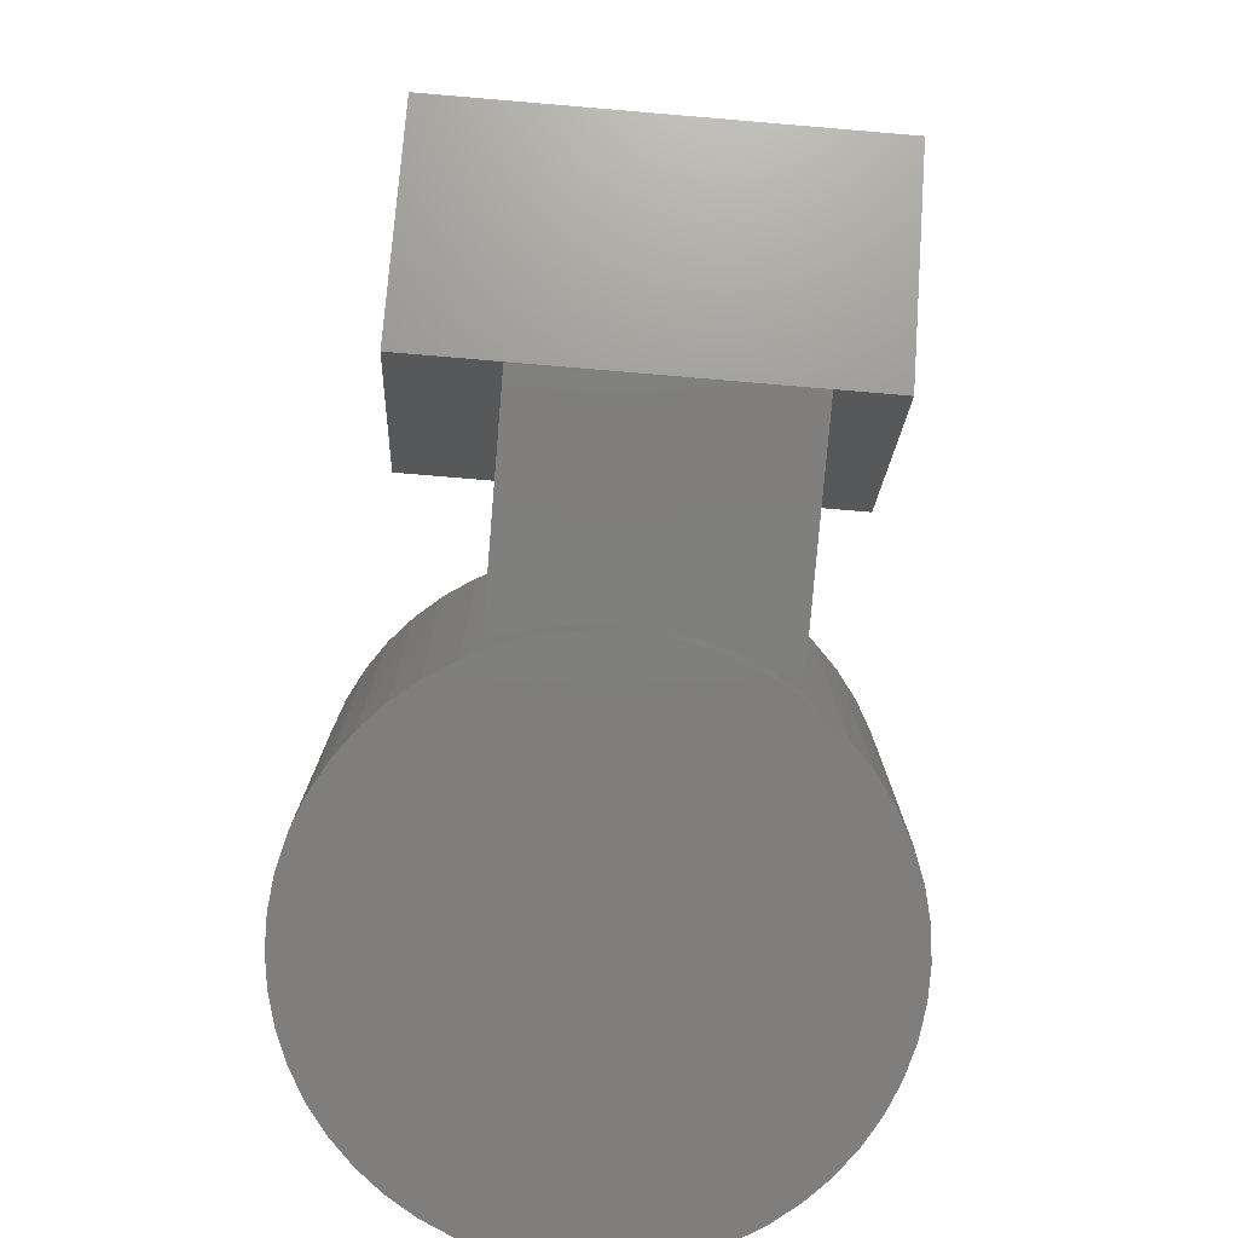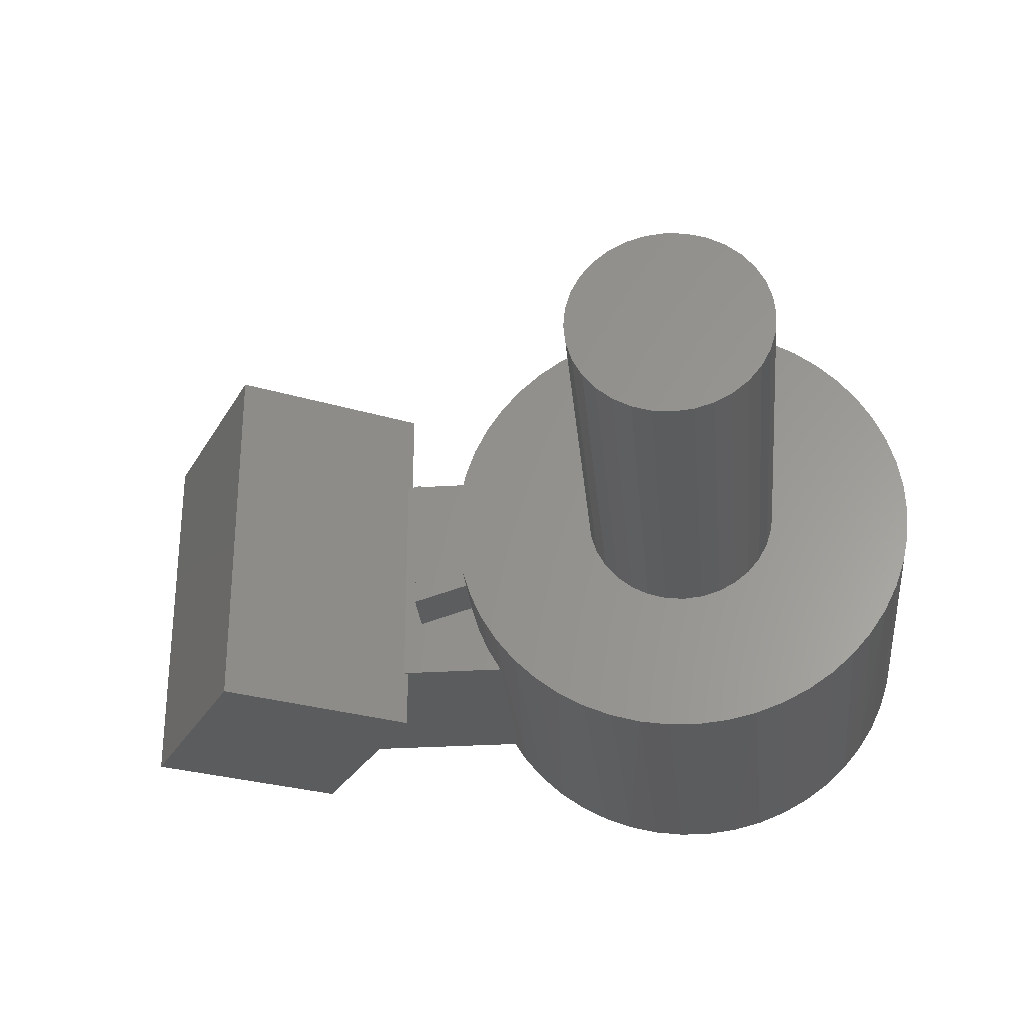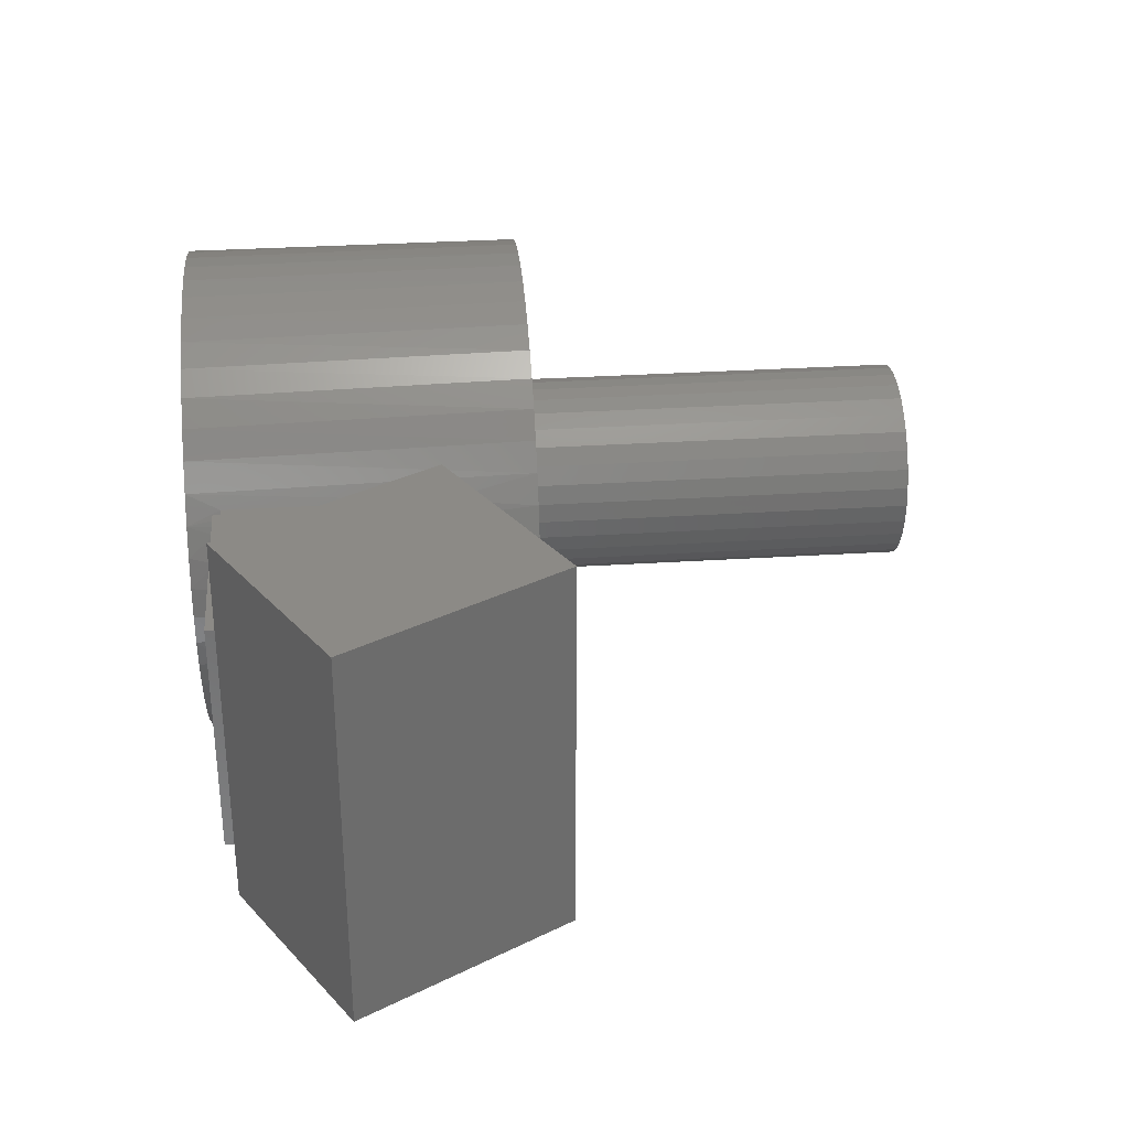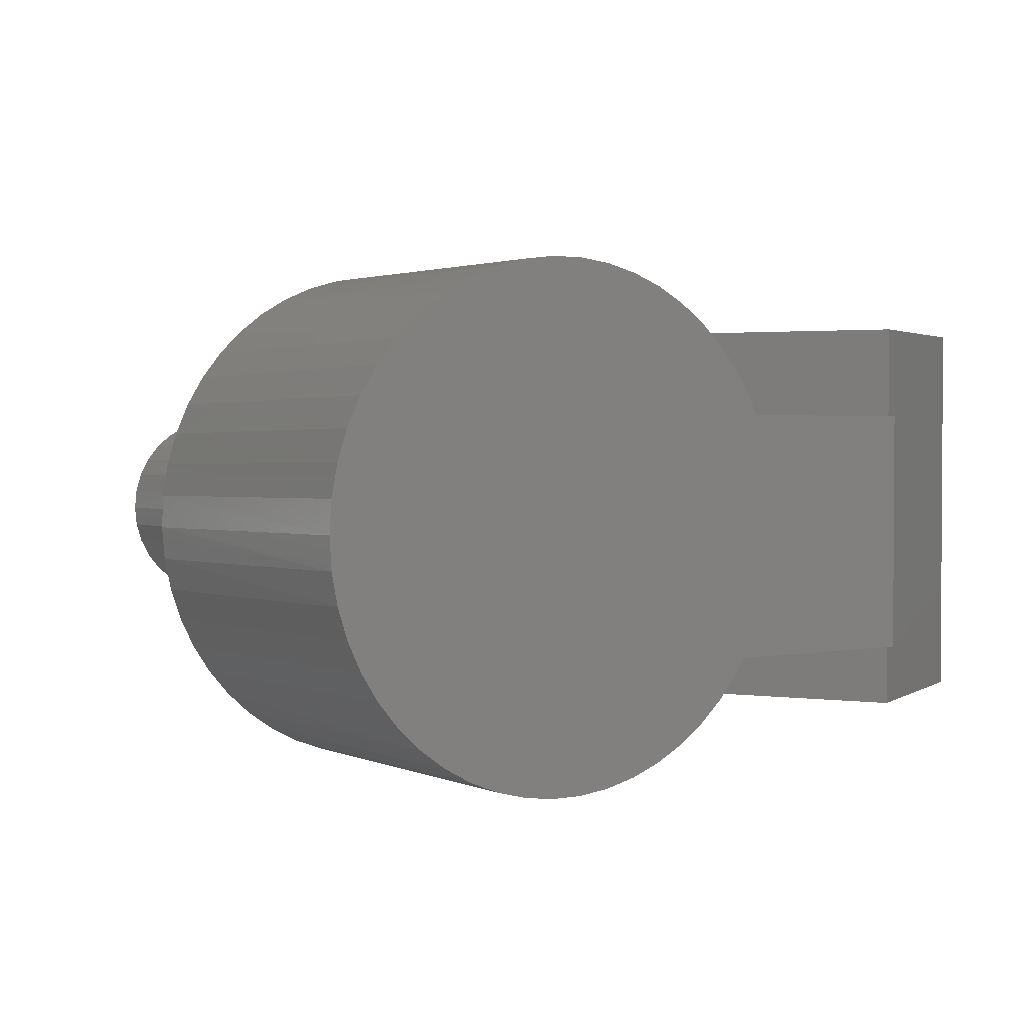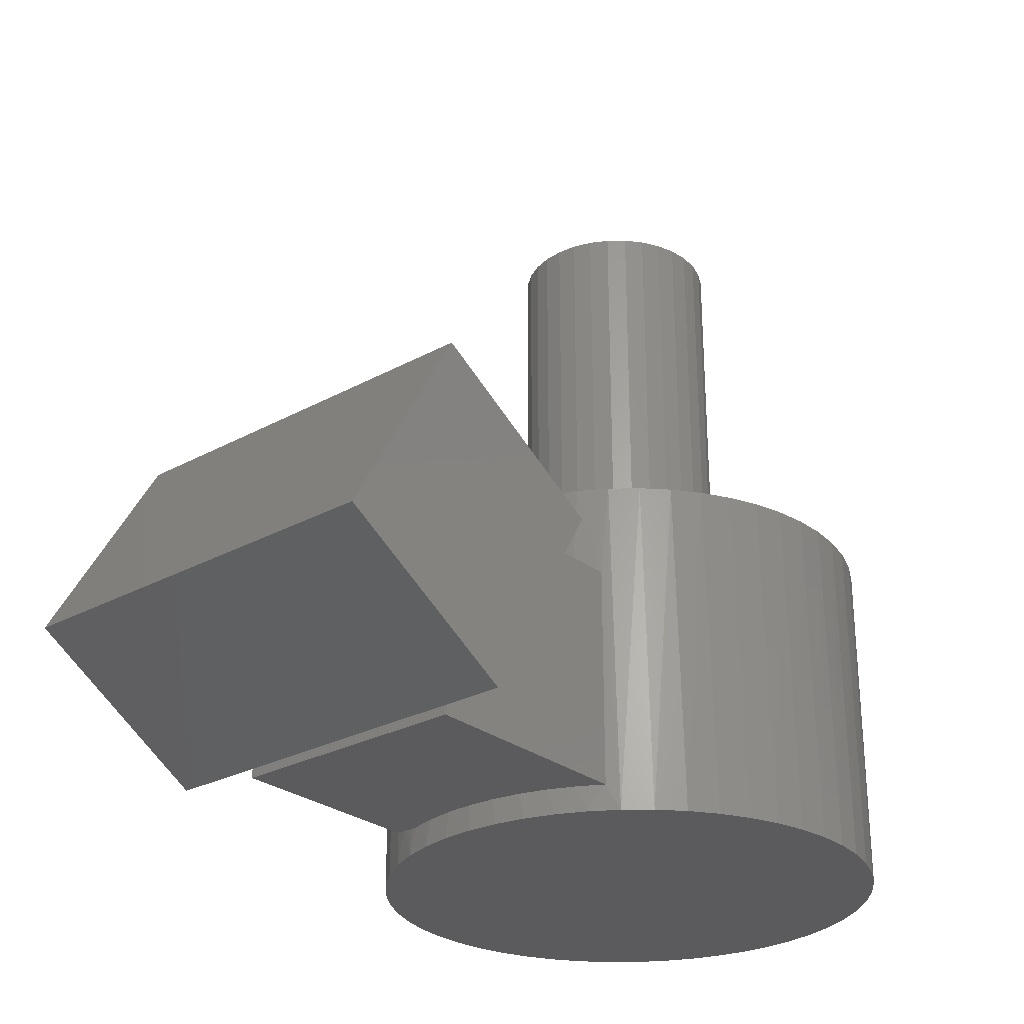
<metadata>
{"format":"stl","ext":"stl","renderer":"f3d","projection":"perspective","resolution":1024,"background":"white","views":[{"elev":-78.7,"azim":-94.8,"up":"+Z"},{"elev":-28.5,"azim":5.4,"up":"+Y"},{"elev":32.0,"azim":-95.1,"up":"+Y"},{"elev":2.1,"azim":146.1,"up":"+Y"},{"elev":-27.3,"azim":-49.8,"up":"+Z"}]}
</metadata>
<code>
# stl→obj: 268 verts, 528 faces
v -48.75 11.13 215
v -48.75 11.13 225
v -50 -5.984e-15 215
v -45.05 21.69 225
v -45.05 21.69 215
v -39.09 31.17 225
v -39.09 31.17 215
v -31.17 39.09 225
v -31.17 39.09 215
v -21.69 45.05 225
v -21.69 45.05 215
v -11.13 48.75 225
v -11.13 48.75 215
v 3.062e-15 50 225
v 3.062e-15 50 215
v 11.13 48.75 225
v 11.13 48.75 215
v 21.69 45.05 225
v 21.69 45.05 215
v 31.17 39.09 225
v 31.17 39.09 215
v 39.09 31.17 225
v 39.09 31.17 215
v 45.05 21.69 225
v 45.05 21.69 215
v 48.75 11.13 225
v 48.75 11.13 215
v 50 1.388e-16 225
v 50 1.388e-16 215
v 48.75 -11.13 225
v 48.75 -11.13 215
v 45.05 -21.69 225
v 45.05 -21.69 215
v 39.09 -31.17 225
v 39.09 -31.17 215
v 31.17 -39.09 225
v 31.17 -39.09 215
v 21.69 -45.05 225
v 21.69 -45.05 215
v 11.13 -48.75 225
v 11.13 -48.75 215
v 3.062e-15 -50 225
v 3.062e-15 -50 215
v -11.13 -48.75 225
v -11.13 -48.75 215
v -21.69 -45.05 225
v -21.69 -45.05 215
v -31.17 -39.09 225
v -31.17 -39.09 215
v -39.09 -31.17 225
v -39.09 -31.17 215
v -45.05 -21.69 225
v -45.05 -21.69 215
v -48.75 -11.13 225
v -48.75 -11.13 215
v -50 -5.984e-15 225
v -66.2 -13.17 225
v -66.2 -13.17 488.5
v -67.5 -1.16e-14 225
v -62.36 -25.83 488.5
v -62.36 -25.83 225
v -56.12 -37.5 488.5
v -56.12 -37.5 225
v -47.73 -47.73 488.5
v -47.73 -47.73 225
v -37.5 -56.12 488.5
v -37.5 -56.12 225
v -25.83 -62.36 488.5
v -25.83 -62.36 225
v -13.17 -66.2 488.5
v -13.17 -66.2 225
v 4.133e-15 -67.5 488.5
v 4.133e-15 -67.5 225
v 13.17 -66.2 488.5
v 13.17 -66.2 225
v 25.83 -62.36 488.5
v 25.83 -62.36 225
v 37.5 -56.12 488.5
v 37.5 -56.12 225
v 47.73 -47.73 488.5
v 47.73 -47.73 225
v 56.12 -37.5 488.5
v 56.12 -37.5 225
v 62.36 -25.83 488.5
v 62.36 -25.83 225
v 66.2 -13.17 488.5
v 66.2 -13.17 225
v 67.5 -3.331e-15 488.5
v 67.5 -3.331e-15 225
v 66.2 13.17 488.5
v 66.2 13.17 225
v 62.36 25.83 488.5
v 62.36 25.83 225
v 56.12 37.5 488.5
v 56.12 37.5 225
v 47.73 47.73 488.5
v 47.73 47.73 225
v 37.5 56.12 488.5
v 37.5 56.12 225
v 25.83 62.36 488.5
v 25.83 62.36 225
v 13.17 66.2 488.5
v 13.17 66.2 225
v 4.133e-15 67.5 488.5
v 4.133e-15 67.5 225
v -13.17 66.2 488.5
v -13.17 66.2 225
v -25.83 62.36 488.5
v -25.83 62.36 225
v -37.5 56.12 488.5
v -37.5 56.12 225
v -47.73 47.73 488.5
v -47.73 47.73 225
v -56.12 37.5 488.5
v -56.12 37.5 225
v -62.36 25.83 488.5
v -62.36 25.83 225
v -66.2 13.17 488.5
v -66.2 13.17 225
v -67.5 4.935e-15 488.5
v -164.7 -20.81 1.015e-30
v -164.9 -19.47 17
v -166 -2.019e-14 1.023e-30
v -161.6 -38.07 17
v -160.8 -41.28 9.909e-31
v -156.2 -56.18 17
v -154.3 -61.11 9.512e-31
v -148.8 -73.57 17
v -145.5 -79.97 8.965e-31
v -139.5 -90 17
v -134.3 -97.57 8.277e-31
v -136.4 -94.68 225
v -123.4 -111 225
v -139.5 -90 163.5
v -147.1 -76.84 225
v -148.8 -73.5 163.5
v -155.6 -57.8 225
v -156.3 -56.03 163.5
v -161.6 -37.84 225
v -161.6 -37.84 202
v -164.9 -19.04 202
v -161.6 -37.84 163.5
v -121 -113.6 7.458e-31
v -108.5 -125.6 225
v -105.8 -127.9 6.521e-31
v -91.92 -138.2 225
v -88.95 -140.2 5.482e-31
v -73.87 -148.7 225
v -70.68 -150.2 4.356e-31
v -54.66 -156.7 225
v -51.3 -157.9 3.161e-31
v -34.58 -162.4 225
v -31.11 -163.1 1.917e-31
v -13.96 -165.4 225
v -10.42 -165.7 6.424e-32
v 6.88 -165.9 225
v 10.42 -165.7 -6.424e-32
v 27.61 -163.7 225
v 31.11 -163.1 -1.917e-31
v 47.91 -158.9 225
v 51.3 -157.9 -3.161e-31
v 67.45 -151.7 225
v 70.68 -150.2 -4.356e-31
v 85.93 -142 225
v 88.95 -140.2 -5.482e-31
v 103.1 -130.1 225
v 105.8 -127.9 -6.521e-31
v 118.6 -116.2 225
v 121 -113.6 -7.458e-31
v 132.2 -100.4 225
v 134.3 -97.57 -8.277e-31
v 143.7 -83.06 225
v 145.5 -79.97 -8.965e-31
v 153 -64.39 225
v 154.3 -61.11 -9.512e-31
v 159.9 -44.71 225
v 160.8 -41.28 -9.909e-31
v 164.2 -24.32 225
v 164.7 -20.81 -1.015e-30
v 166 -3.548 225
v 166 7.386e-14 -1.023e-30
v 165.1 17.28 225
v 164.7 20.81 -1.015e-30
v 161.6 37.84 225
v 160.8 41.28 -9.909e-31
v 155.6 57.8 225
v 154.3 61.11 -9.512e-31
v 147.1 76.84 225
v 145.5 79.97 -8.965e-31
v 136.4 94.68 225
v 134.3 97.57 -8.277e-31
v 123.4 111 225
v 121 113.6 -7.458e-31
v 108.5 125.6 225
v 105.8 127.9 -6.521e-31
v 91.92 138.2 225
v 88.95 140.2 -5.482e-31
v 73.87 148.7 225
v 70.68 150.2 -4.356e-31
v 54.66 156.7 225
v 51.3 157.9 -3.161e-31
v 34.58 162.4 225
v 31.11 163.1 -1.917e-31
v 13.96 165.4 225
v 10.42 165.7 -6.424e-32
v -6.88 165.9 225
v -10.42 165.7 6.424e-32
v -27.61 163.7 225
v -31.11 163.1 1.917e-31
v -47.91 158.9 225
v -51.3 157.9 3.161e-31
v -67.45 151.7 225
v -70.68 150.2 4.356e-31
v -85.93 142 225
v -88.95 140.2 5.482e-31
v -103.1 130.1 225
v -105.8 127.9 6.521e-31
v -118.6 116.2 225
v -121 113.6 7.458e-31
v -132.2 100.4 225
v -134.3 97.57 8.277e-31
v -143.7 83.06 225
v -145.5 79.97 8.965e-31
v -150.5 70 163.5
v -150.5 70 22
v -153 64.39 225
v -155 59.54 163.5
v -159.9 44.71 225
v -158.7 48.8 163.5
v -161.6 37.84 163.5
v -161.6 37.84 202
v -164.2 24.32 225
v -164.9 19.04 202
v -166 3.548 225
v -166 -2.019e-14 202
v -165.1 -17.28 225
v -154.3 61.11 9.512e-31
v -152.7 65.08 22
v -154.7 60.09 22
v -156.6 55.04 17
v -156.6 55.04 22
v -160.8 41.28 9.909e-31
v -161.9 36.88 17
v -164.7 20.81 1.015e-30
v -165 18.26 17
v -166 -0.6096 17
v -200 -49.58 163.5
v -200 -49.58 202
v -200 49.58 202
v -200 49.58 163.5
v -412.6 130 93.65
v -289.5 70 22.99
v -412.6 -130 93.65
v -289.5 130 22.99
v -289.5 -90 22.99
v -289.5 -130 22.99
v -156.6 70 22
v -156.6 70 17
v -212.9 -90 163.5
v -212.9 70 163.5
v -289.5 70 17
v -289.5 -90 17
v -209.9 -90 161.8
v -209.9 -130 161.8
v -333 -130 232.4
v -333 130 232.4
v -209.9 130 161.8
v -209.9 70 161.8
f 1 2 3
f 1 4 2
f 1 5 4
f 4 5 6
f 6 5 7
f 8 7 9
f 10 9 11
f 12 11 13
f 14 13 15
f 16 15 17
f 18 17 19
f 20 19 21
f 22 21 23
f 24 23 25
f 26 25 27
f 28 27 29
f 30 29 31
f 32 31 33
f 34 33 35
f 36 35 37
f 38 37 39
f 40 39 41
f 42 41 43
f 44 43 45
f 46 45 47
f 48 47 49
f 50 49 51
f 52 51 53
f 54 53 55
f 56 55 3
f 2 56 3
f 6 7 8
f 8 9 10
f 10 11 12
f 12 13 14
f 14 15 16
f 16 17 18
f 18 19 20
f 20 21 22
f 22 23 24
f 24 25 26
f 26 27 28
f 28 29 30
f 30 31 32
f 32 33 34
f 34 35 36
f 36 37 38
f 38 39 40
f 40 41 42
f 42 43 44
f 44 45 46
f 46 47 48
f 48 49 50
f 50 51 52
f 52 53 54
f 54 55 56
f 2 26 56
f 2 24 26
f 2 4 24
f 24 4 22
f 22 4 6
f 20 6 8
f 18 8 10
f 16 10 12
f 14 16 12
f 22 6 20
f 20 8 18
f 18 10 16
f 26 28 56
f 56 28 54
f 54 28 30
f 52 30 32
f 50 32 34
f 48 34 36
f 46 36 38
f 44 38 40
f 42 44 40
f 54 30 52
f 52 32 50
f 50 34 48
f 48 36 46
f 46 38 44
f 55 31 3
f 55 33 31
f 55 53 33
f 33 53 35
f 35 53 51
f 37 51 49
f 39 49 47
f 41 47 45
f 43 41 45
f 35 51 37
f 37 49 39
f 39 47 41
f 31 29 3
f 3 29 1
f 1 29 27
f 5 27 25
f 7 25 23
f 9 23 21
f 11 21 19
f 13 19 17
f 15 13 17
f 1 27 5
f 5 25 7
f 7 23 9
f 9 21 11
f 11 19 13
f 57 58 59
f 57 60 58
f 57 61 60
f 60 61 62
f 62 61 63
f 64 63 65
f 66 65 67
f 68 67 69
f 70 69 71
f 72 71 73
f 74 73 75
f 76 75 77
f 78 77 79
f 80 79 81
f 82 81 83
f 84 83 85
f 86 85 87
f 88 87 89
f 90 89 91
f 92 91 93
f 94 93 95
f 96 95 97
f 98 97 99
f 100 99 101
f 102 101 103
f 104 103 105
f 106 105 107
f 108 107 109
f 110 109 111
f 112 111 113
f 114 113 115
f 116 115 117
f 118 117 119
f 120 119 59
f 58 120 59
f 62 63 64
f 64 65 66
f 66 67 68
f 68 69 70
f 70 71 72
f 72 73 74
f 74 75 76
f 76 77 78
f 78 79 80
f 80 81 82
f 82 83 84
f 84 85 86
f 86 87 88
f 88 89 90
f 90 91 92
f 92 93 94
f 94 95 96
f 96 97 98
f 98 99 100
f 100 101 102
f 102 103 104
f 104 105 106
f 106 107 108
f 108 109 110
f 110 111 112
f 112 113 114
f 114 115 116
f 116 117 118
f 118 119 120
f 121 122 123
f 121 124 122
f 121 125 124
f 124 125 126
f 126 125 127
f 128 127 129
f 130 129 131
f 132 131 133
f 132 130 131
f 132 134 130
f 132 135 134
f 134 135 136
f 136 135 137
f 138 137 139
f 140 139 141
f 140 138 139
f 140 142 138
f 126 127 128
f 128 129 130
f 131 143 133
f 133 143 144
f 144 143 145
f 146 145 147
f 148 147 149
f 150 149 151
f 152 151 153
f 154 153 155
f 156 155 157
f 158 157 159
f 160 159 161
f 162 161 163
f 164 163 165
f 166 165 167
f 168 167 169
f 170 169 171
f 172 171 173
f 174 173 175
f 176 175 177
f 178 177 179
f 180 179 181
f 182 181 183
f 184 183 185
f 186 185 187
f 188 187 189
f 190 189 191
f 192 191 193
f 194 193 195
f 196 195 197
f 198 197 199
f 200 199 201
f 202 201 203
f 204 203 205
f 206 205 207
f 208 207 209
f 210 209 211
f 212 211 213
f 214 213 215
f 216 215 217
f 218 217 219
f 220 219 221
f 222 221 223
f 224 223 225
f 224 222 223
f 224 226 222
f 224 227 226
f 226 227 228
f 228 227 229
f 230 228 229
f 230 231 228
f 228 231 232
f 232 231 233
f 234 233 235
f 236 235 141
f 139 236 141
f 144 145 146
f 146 147 148
f 148 149 150
f 150 151 152
f 152 153 154
f 154 155 156
f 156 157 158
f 158 159 160
f 160 161 162
f 162 163 164
f 164 165 166
f 166 167 168
f 168 169 170
f 170 171 172
f 172 173 174
f 174 175 176
f 176 177 178
f 178 179 180
f 180 181 182
f 182 183 184
f 184 185 186
f 186 187 188
f 188 189 190
f 190 191 192
f 192 193 194
f 194 195 196
f 196 197 198
f 198 199 200
f 200 201 202
f 202 203 204
f 204 205 206
f 206 207 208
f 208 209 210
f 210 211 212
f 212 213 214
f 214 215 216
f 216 217 218
f 218 219 220
f 220 221 222
f 223 237 225
f 225 237 238
f 238 237 239
f 239 237 240
f 241 239 240
f 237 242 240
f 240 242 243
f 243 242 244
f 245 244 123
f 246 123 122
f 246 245 123
f 243 244 245
f 232 233 234
f 234 235 236
f 138 136 137
f 142 140 247
f 247 140 248
f 231 230 249
f 249 230 250
f 236 139 57
f 59 236 57
f 59 234 236
f 59 232 234
f 59 119 232
f 232 119 228
f 228 119 117
f 226 117 222
f 226 228 117
f 135 61 137
f 135 63 61
f 135 132 63
f 63 132 133
f 65 133 144
f 67 144 146
f 148 67 146
f 148 69 67
f 148 150 69
f 69 150 71
f 71 150 152
f 154 71 152
f 154 73 71
f 154 156 73
f 73 156 75
f 75 156 158
f 160 75 158
f 160 77 75
f 160 162 77
f 77 162 164
f 79 164 166
f 81 166 168
f 170 81 168
f 170 83 81
f 170 172 83
f 83 172 85
f 85 172 174
f 176 85 174
f 176 87 85
f 176 178 87
f 87 178 89
f 89 178 180
f 182 89 180
f 182 91 89
f 182 184 91
f 91 184 186
f 93 186 188
f 95 188 190
f 192 95 190
f 192 97 95
f 192 194 97
f 97 194 99
f 99 194 196
f 198 99 196
f 198 101 99
f 198 200 101
f 101 200 103
f 103 200 202
f 204 103 202
f 204 105 103
f 204 206 105
f 105 206 107
f 107 206 208
f 210 107 208
f 210 109 107
f 210 212 109
f 109 212 214
f 111 214 216
f 113 216 218
f 220 113 218
f 220 115 113
f 220 222 115
f 115 222 117
f 63 133 65
f 65 144 67
f 77 164 79
f 79 166 81
f 91 186 93
f 93 188 95
f 109 214 111
f 111 216 113
f 61 57 137
f 137 57 139
f 58 86 120
f 58 84 86
f 58 60 84
f 84 60 82
f 82 60 62
f 80 62 64
f 78 64 66
f 76 66 68
f 74 68 70
f 72 74 70
f 82 62 80
f 80 64 78
f 78 66 76
f 76 68 74
f 86 88 120
f 120 88 118
f 118 88 90
f 116 90 92
f 114 92 94
f 112 94 96
f 110 96 98
f 108 98 100
f 106 100 102
f 104 106 102
f 118 90 116
f 116 92 114
f 114 94 112
f 112 96 110
f 110 98 108
f 108 100 106
f 247 248 250
f 250 248 249
f 248 235 249
f 248 141 235
f 248 140 141
f 235 233 249
f 249 233 231
f 244 183 123
f 244 185 183
f 244 242 185
f 185 242 187
f 187 242 237
f 189 237 223
f 191 223 221
f 193 221 219
f 195 219 217
f 197 217 215
f 199 215 213
f 201 213 211
f 203 211 209
f 205 209 207
f 205 203 209
f 187 237 189
f 189 223 191
f 191 221 193
f 193 219 195
f 195 217 197
f 197 215 199
f 199 213 201
f 201 211 203
f 183 181 123
f 123 181 121
f 121 181 179
f 125 179 177
f 127 177 175
f 129 175 173
f 131 173 171
f 143 171 169
f 145 169 167
f 147 167 165
f 149 165 163
f 151 163 161
f 153 161 159
f 155 159 157
f 155 153 159
f 121 179 125
f 125 177 127
f 127 175 129
f 129 173 131
f 131 171 143
f 143 169 145
f 145 167 147
f 147 165 149
f 149 163 151
f 151 161 153
f 251 252 253
f 251 254 252
f 252 255 253
f 253 255 256
f 241 240 257
f 257 240 258
f 225 238 257
f 257 238 239
f 241 257 239
f 142 247 138
f 138 247 259
f 136 259 134
f 136 138 259
f 259 247 260
f 260 247 250
f 224 250 227
f 224 260 250
f 230 229 250
f 250 229 227
f 258 240 261
f 261 240 243
f 245 261 243
f 245 246 261
f 261 246 262
f 262 246 122
f 124 262 122
f 124 126 262
f 262 126 128
f 130 262 128
f 255 252 262
f 262 252 261
f 255 263 256
f 256 263 264
f 253 256 265
f 265 256 264
f 253 265 251
f 251 265 266
f 251 266 254
f 254 266 267
f 268 252 267
f 267 252 254
f 261 252 257
f 258 261 257
f 260 224 268
f 268 224 257
f 252 268 257
f 224 225 257
f 255 130 263
f 255 262 130
f 130 134 263
f 263 134 259
f 268 267 260
f 260 267 266
f 265 260 266
f 265 259 260
f 265 264 259
f 259 264 263

</code>
